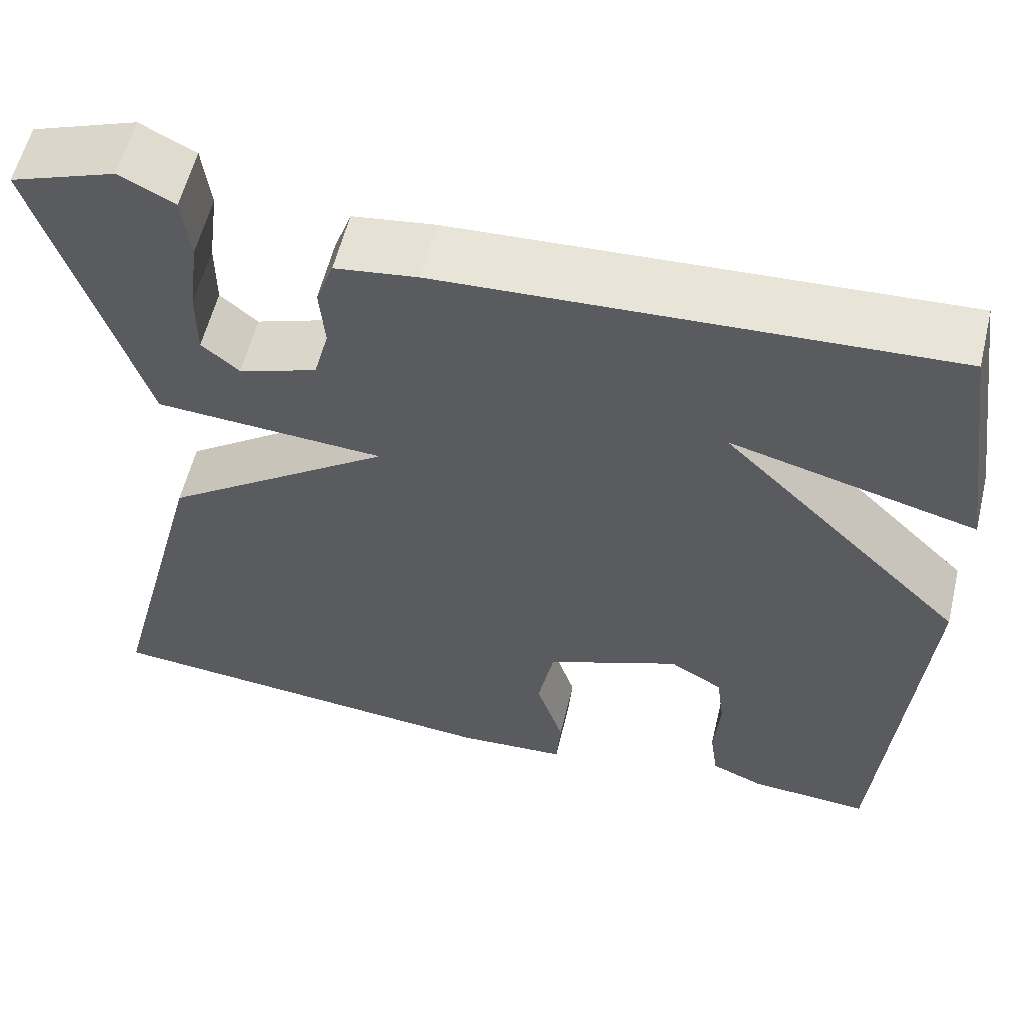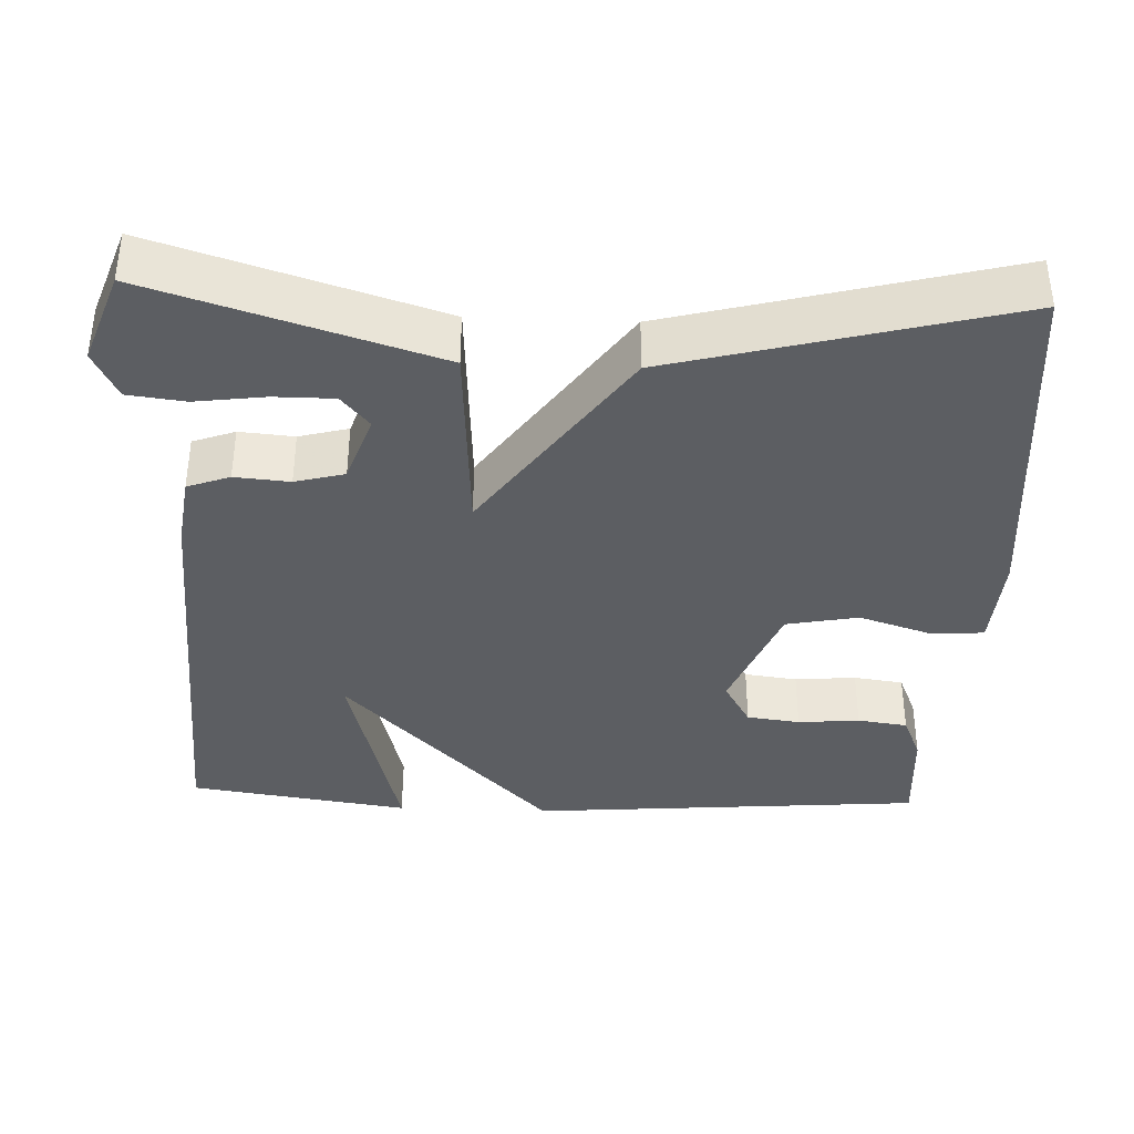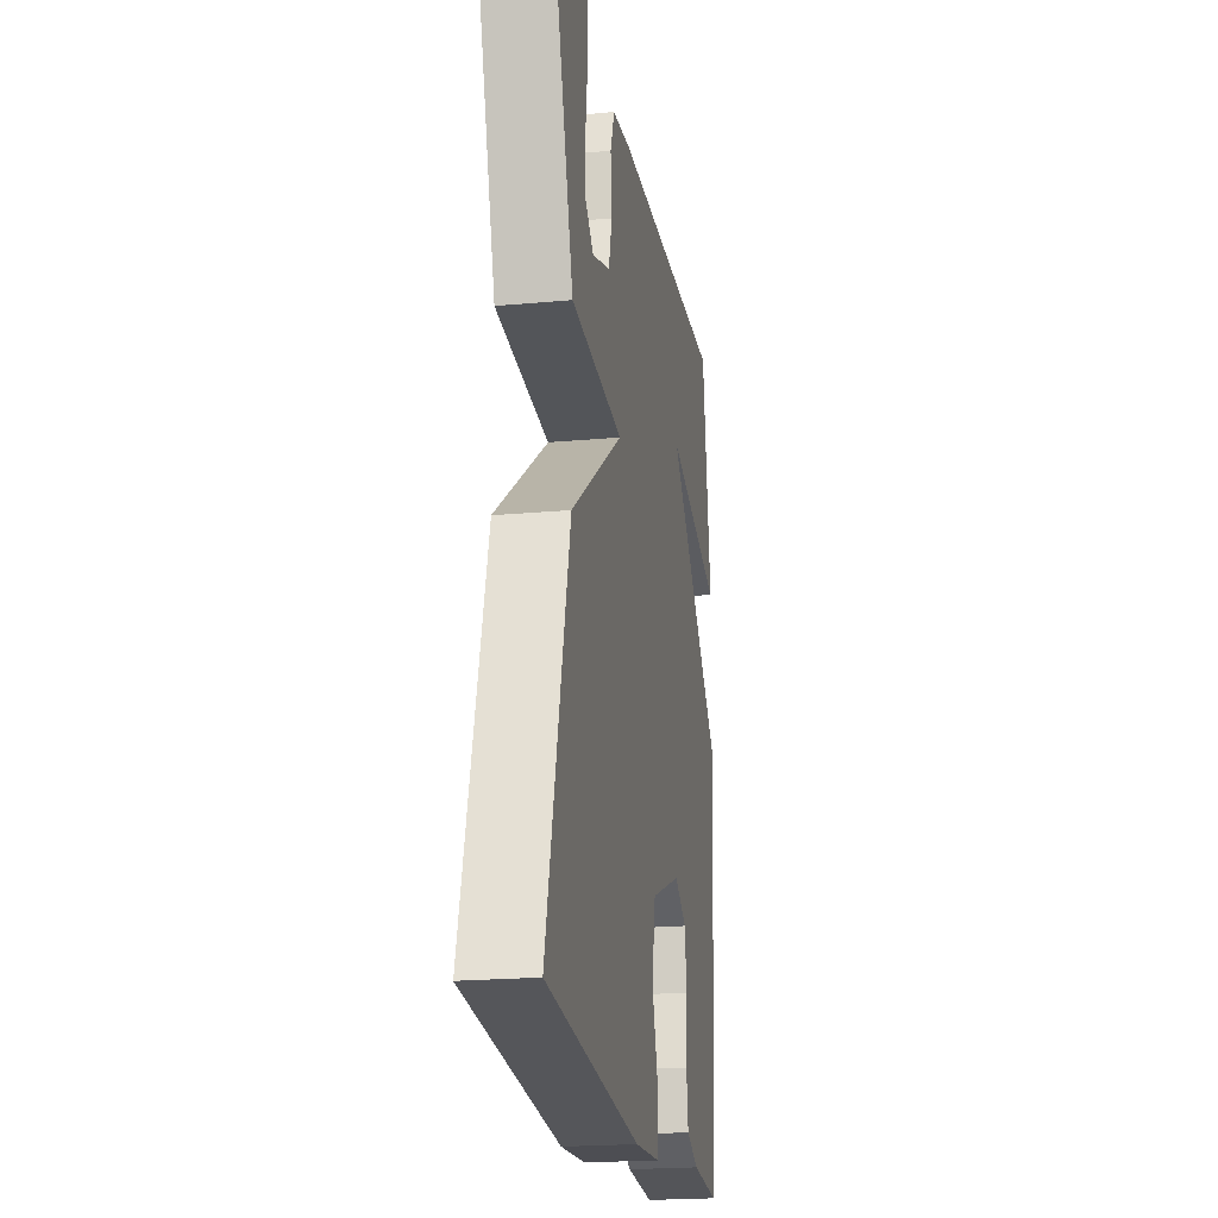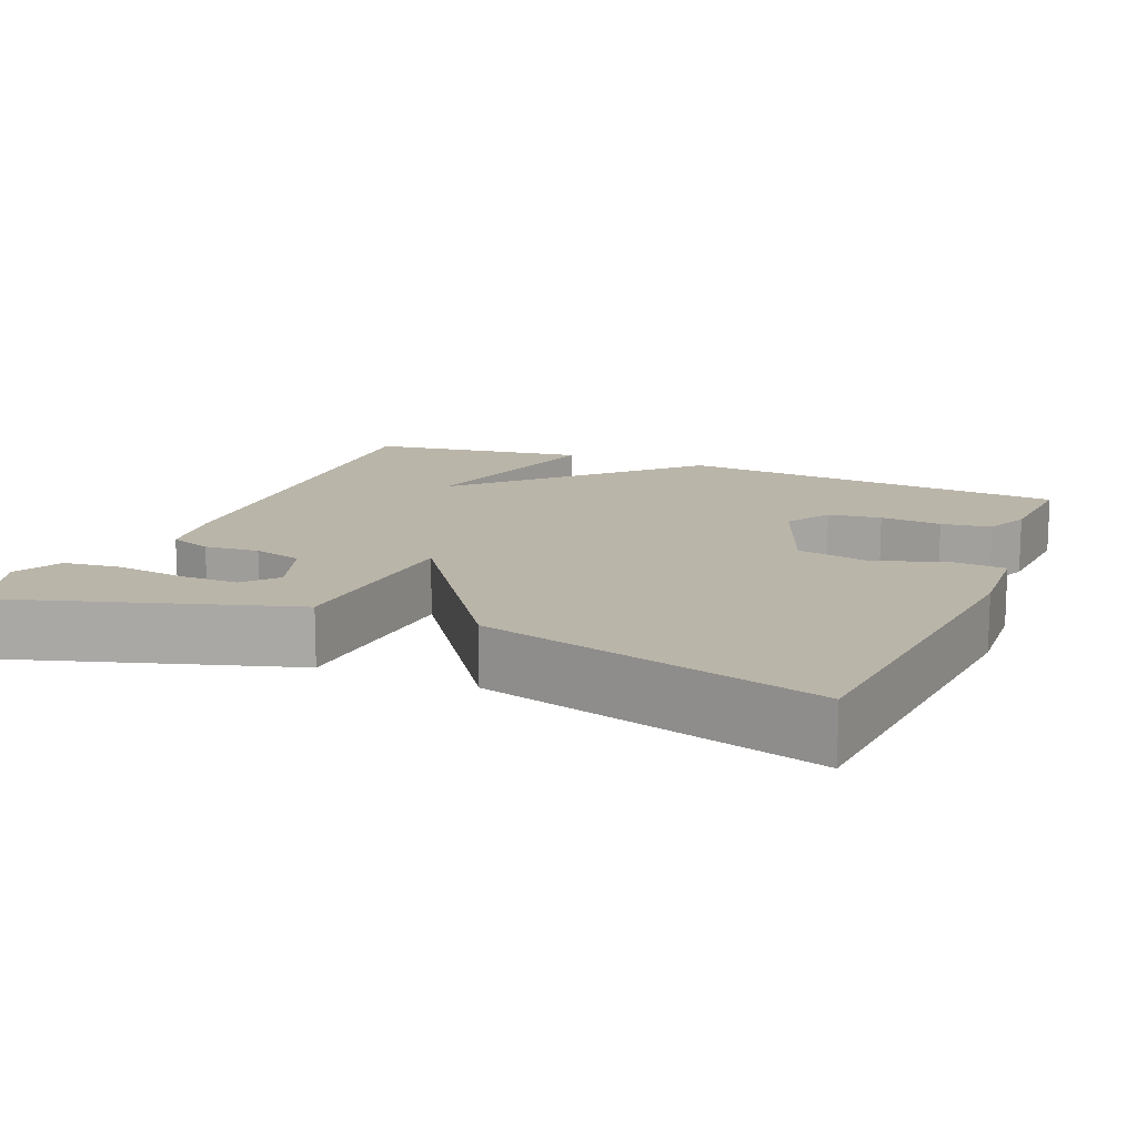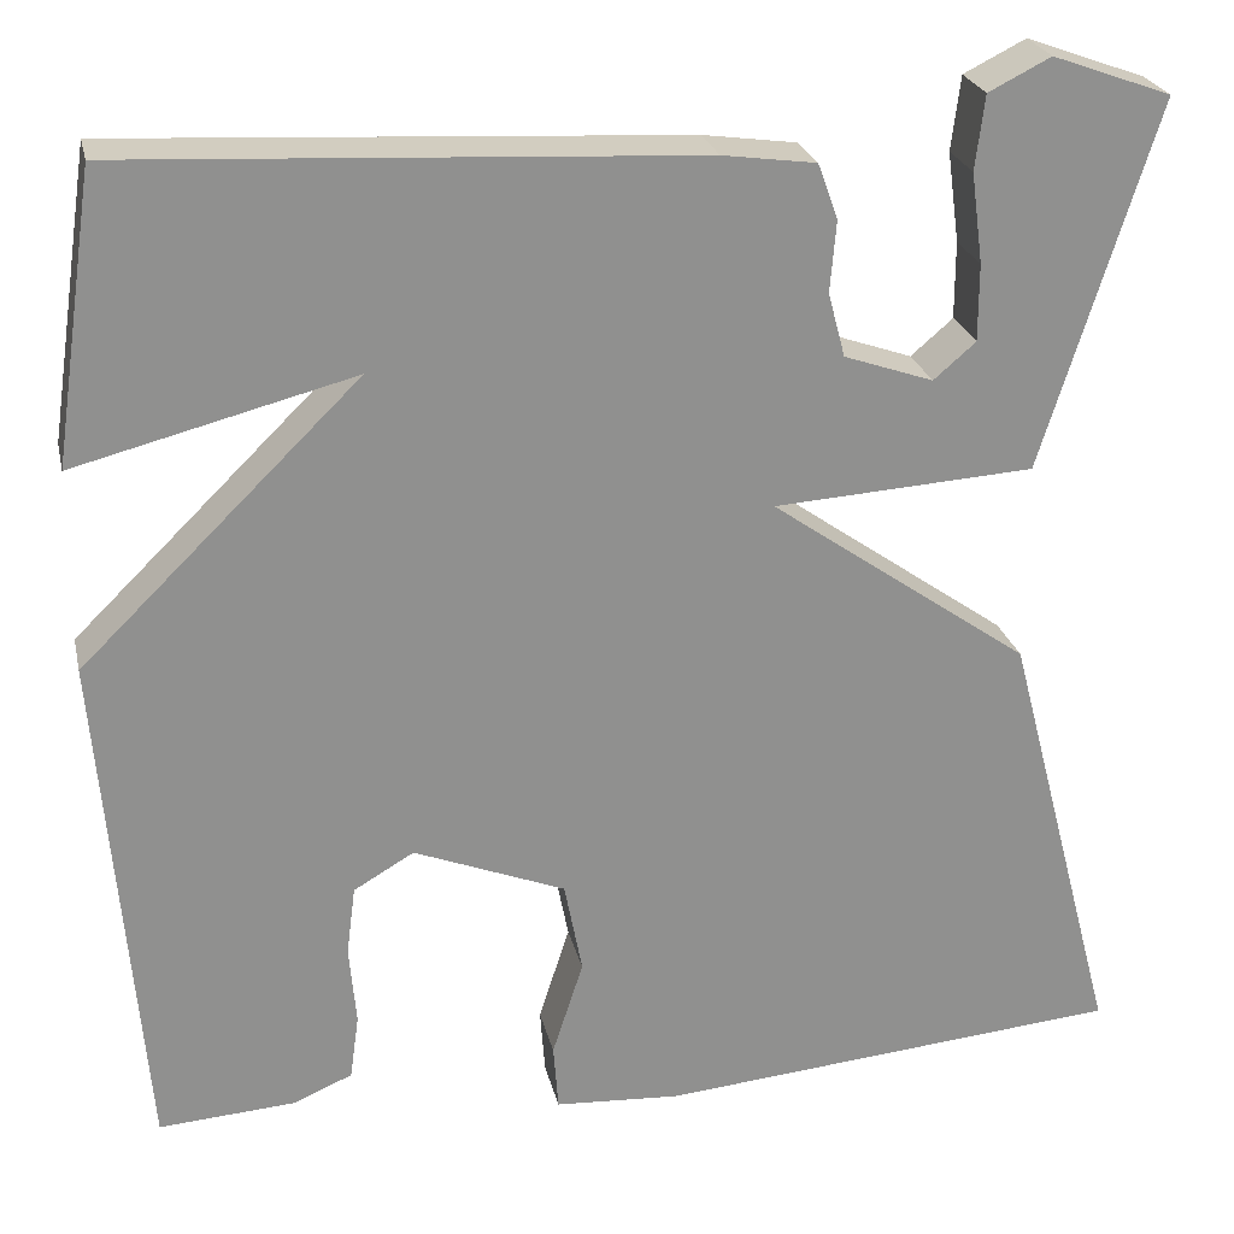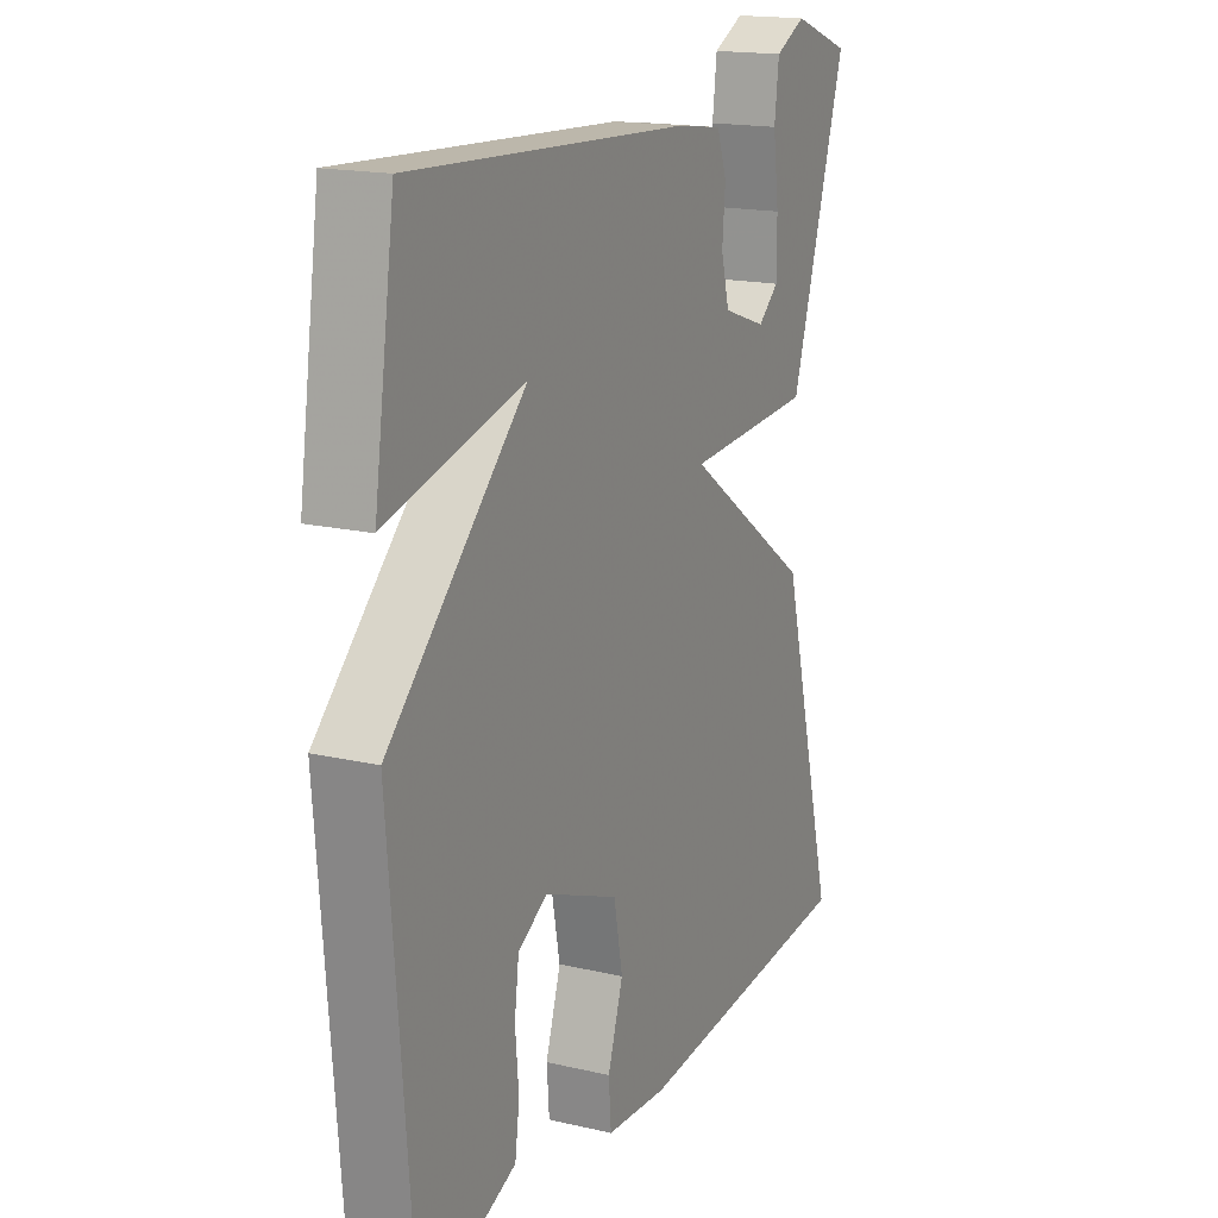
<metadata>
{"format":"obj","ext":"obj","renderer":"f3d","projection":"perspective","resolution":1024,"background":"white","views":[{"elev":57.8,"azim":-166.4,"up":"+Z"},{"elev":-37.7,"azim":87.7,"up":"+Y"},{"elev":-21.0,"azim":99.4,"up":"+Z"},{"elev":13.7,"azim":112.8,"up":"+Y"},{"elev":24.7,"azim":-12.6,"up":"+Z"},{"elev":17.0,"azim":-64.9,"up":"+Z"}]}
</metadata>
<code>
v 0.5 0.07 0.5
v 0.386 0.07 0.135
v 0.126 0.07 0.119
v 0.386 0.07 -0.065
v 0.5 0.07 -0.5
v 0.034 0.07 -0.541
v -0.091 0.07 -0.533
v -0.096 0.07 -0.466
v -0.065 0.07 -0.37
v -0.083 0.07 -0.277
v -0.234 0.07 -0.217
v -0.294 0.07 -0.252
v -0.303 0.07 -0.321
v -0.296 0.07 -0.401
v -0.305 0.07 -0.466
v -0.364 0.07 -0.491
v -0.5 0.07 -0.5
v -0.542 0.07 0.014
v -0.265 0.07 0.285
v -0.542 0.07 0.214
v -0.5 0.07 0.5
v 0.067 0.07 0.469
v 0.16 0.07 0.456
v 0.18 0.07 0.401
v 0.174 0.07 0.33
v 0.191 0.07 0.266
v 0.28 0.07 0.235
v 0.322 0.07 0.271
v 0.322 0.07 0.348
v 0.31 0.07 0.438
v 0.319 0.07 0.512
v 0.381 0.07 0.543
v 0.5 0 0.5
v 0.386 0 0.135
v 0.126 0 0.119
v 0.386 0 -0.065
v 0.5 0 -0.5
v 0.034 0 -0.541
v -0.091 0 -0.533
v -0.096 0 -0.466
v -0.065 0 -0.37
v -0.083 0 -0.277
v -0.234 0 -0.217
v -0.294 0 -0.252
v -0.303 0 -0.321
v -0.296 0 -0.401
v -0.305 0 -0.466
v -0.364 0 -0.491
v -0.5 0 -0.5
v -0.542 0 0.014
v -0.265 0 0.285
v -0.542 0 0.214
v -0.5 0 0.5
v 0.067 0 0.469
v 0.16 0 0.456
v 0.18 0 0.401
v 0.174 0 0.33
v 0.191 0 0.266
v 0.28 0 0.235
v 0.322 0 0.271
v 0.322 0 0.348
v 0.31 0 0.438
v 0.319 0 0.512
v 0.381 0 0.543
f 32 1 2
f 31 32 2
f 30 31 2
f 29 30 2
f 28 29 2
f 27 28 2
f 26 27 2 3
f 25 26 3
f 24 25 3
f 22 23 24
f 21 22 24
f 20 21 24
f 19 20 24
f 19 24 3
f 16 17 18
f 15 16 18
f 14 15 18
f 13 14 18
f 12 13 18 19
f 11 12 19 3
f 7 8 9
f 6 7 9
f 5 6 9
f 4 5 9
f 3 4 9
f 3 9 10
f 3 10 11
f 34 33 64
f 34 64 63
f 34 63 62
f 34 62 61
f 34 61 60
f 34 60 59
f 35 34 59 58
f 35 58 57
f 35 57 56
f 56 55 54
f 56 54 53
f 56 53 52
f 56 52 51
f 35 56 51
f 50 49 48
f 50 48 47
f 50 47 46
f 50 46 45
f 51 50 45 44
f 35 51 44 43
f 41 40 39
f 41 39 38
f 41 38 37
f 41 37 36
f 41 36 35
f 42 41 35
f 43 42 35
f 1 33 34 2
f 2 34 35 3
f 3 35 36 4
f 4 36 37 5
f 5 37 38 6
f 6 38 39 7
f 7 39 40 8
f 8 40 41 9
f 9 41 42 10
f 10 42 43 11
f 11 43 44 12
f 12 44 45 13
f 13 45 46 14
f 14 46 47 15
f 15 47 48 16
f 16 48 49 17
f 17 49 50 18
f 18 50 51 19
f 19 51 52 20
f 20 52 53 21
f 21 53 54 22
f 22 54 55 23
f 23 55 56 24
f 24 56 57 25
f 25 57 58 26
f 26 58 59 27
f 27 59 60 28
f 28 60 61 29
f 29 61 62 30
f 30 62 63 31
f 31 63 64 32
f 32 64 33 1

</code>
